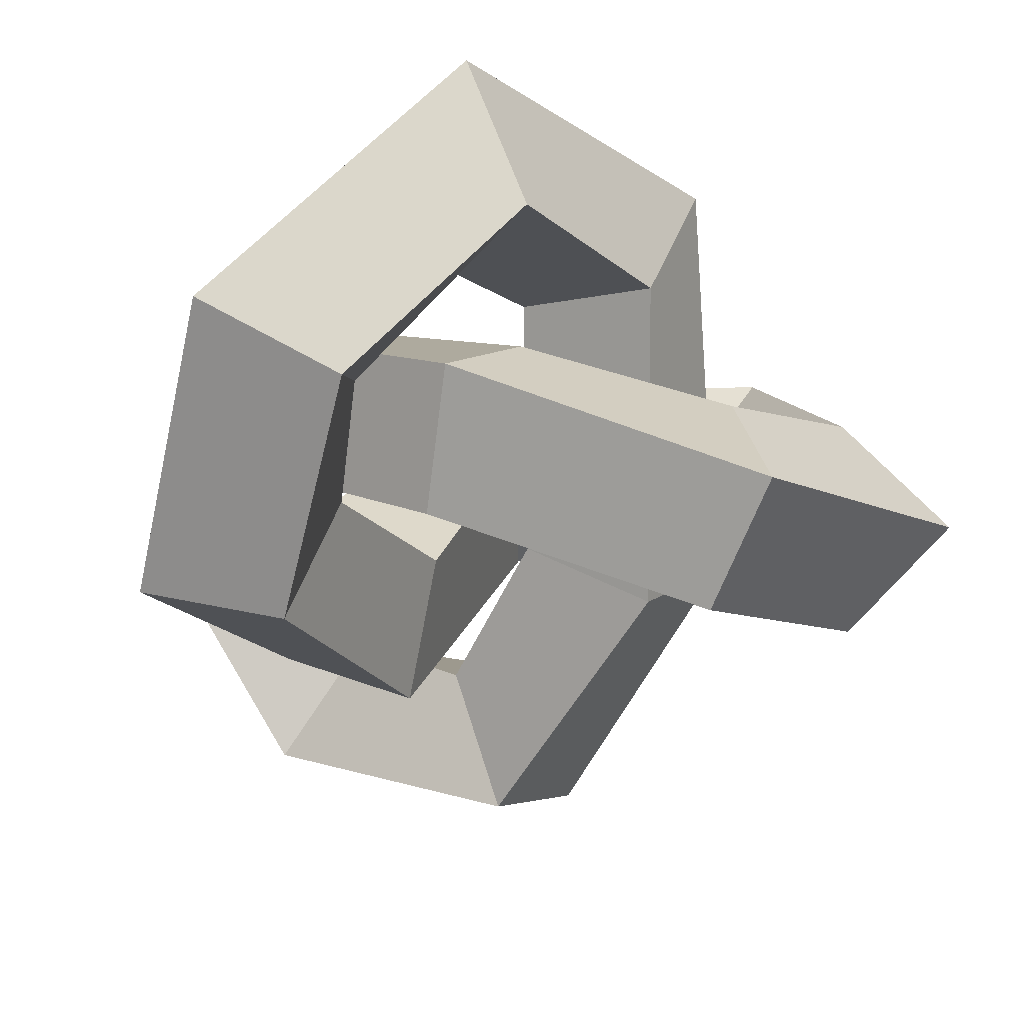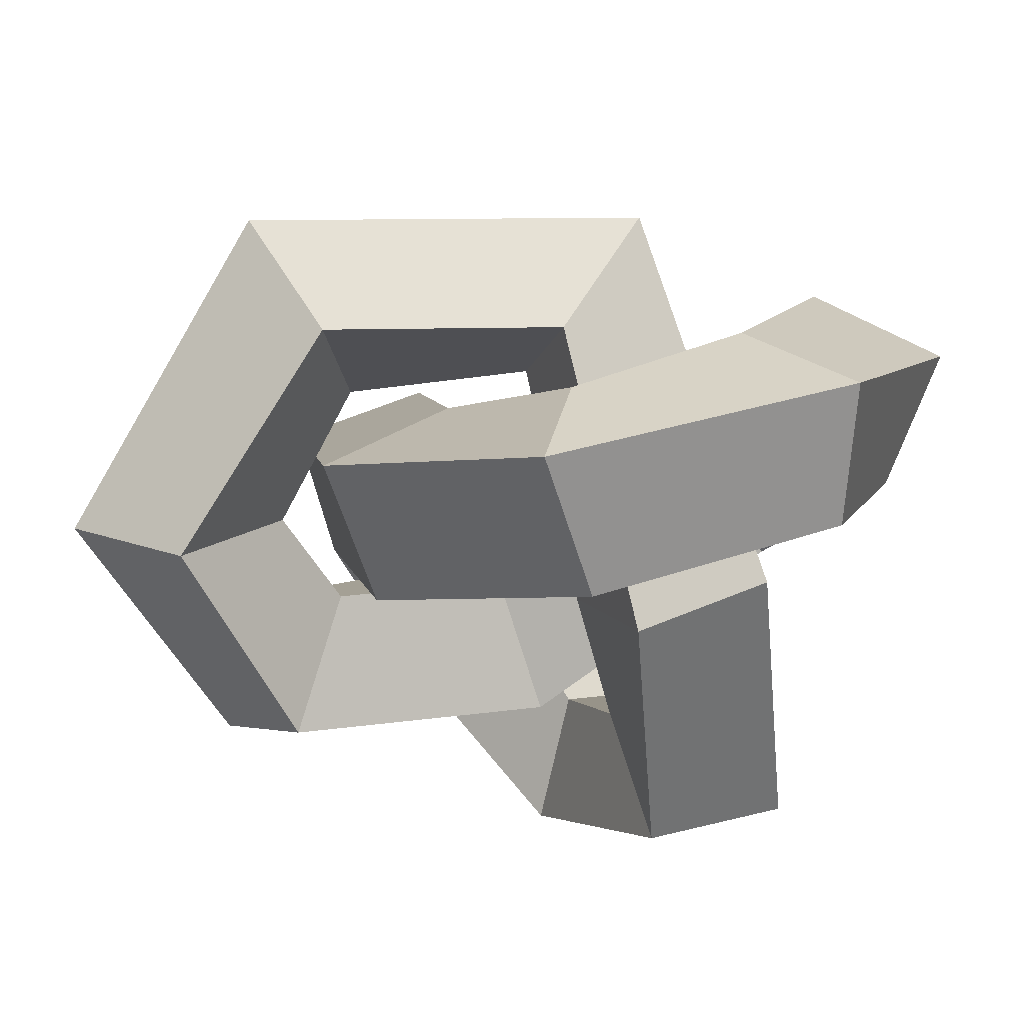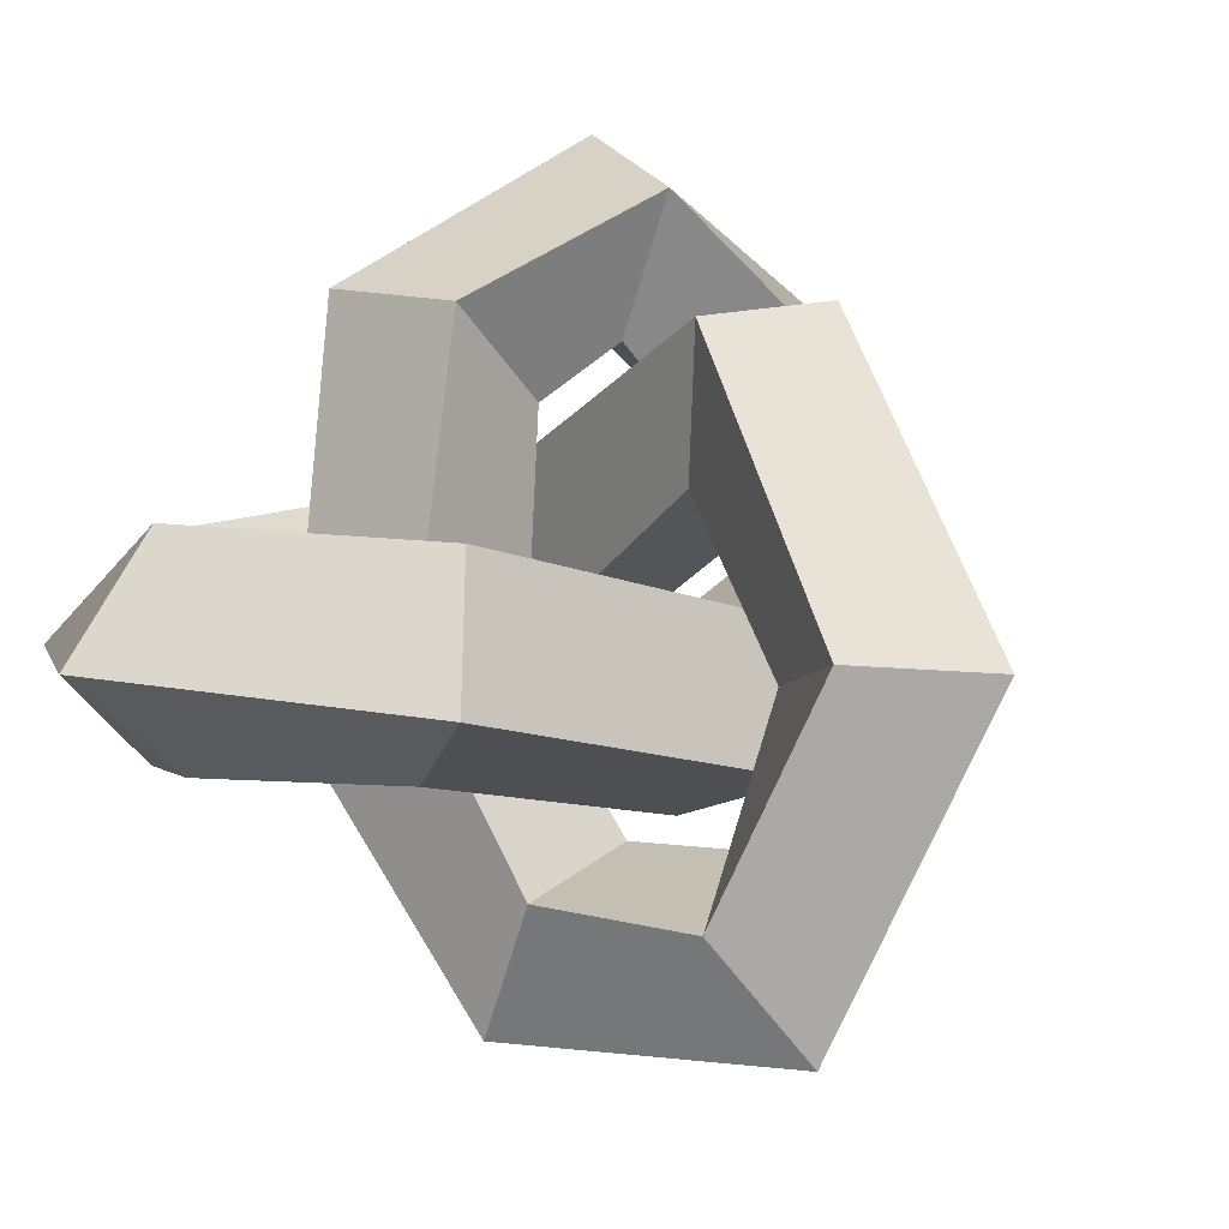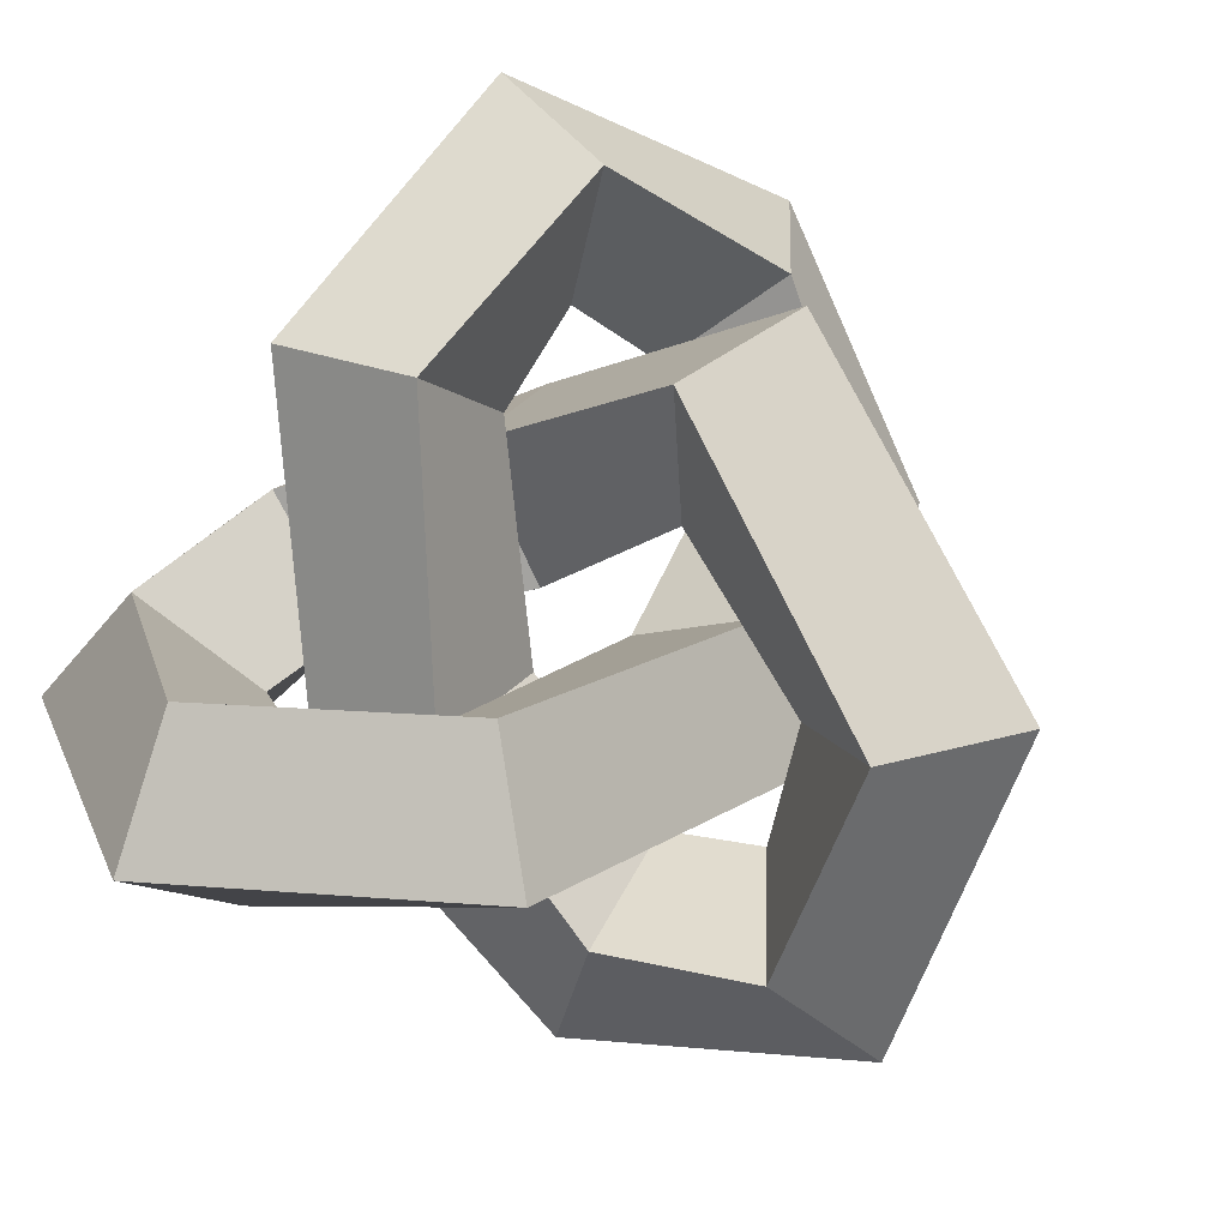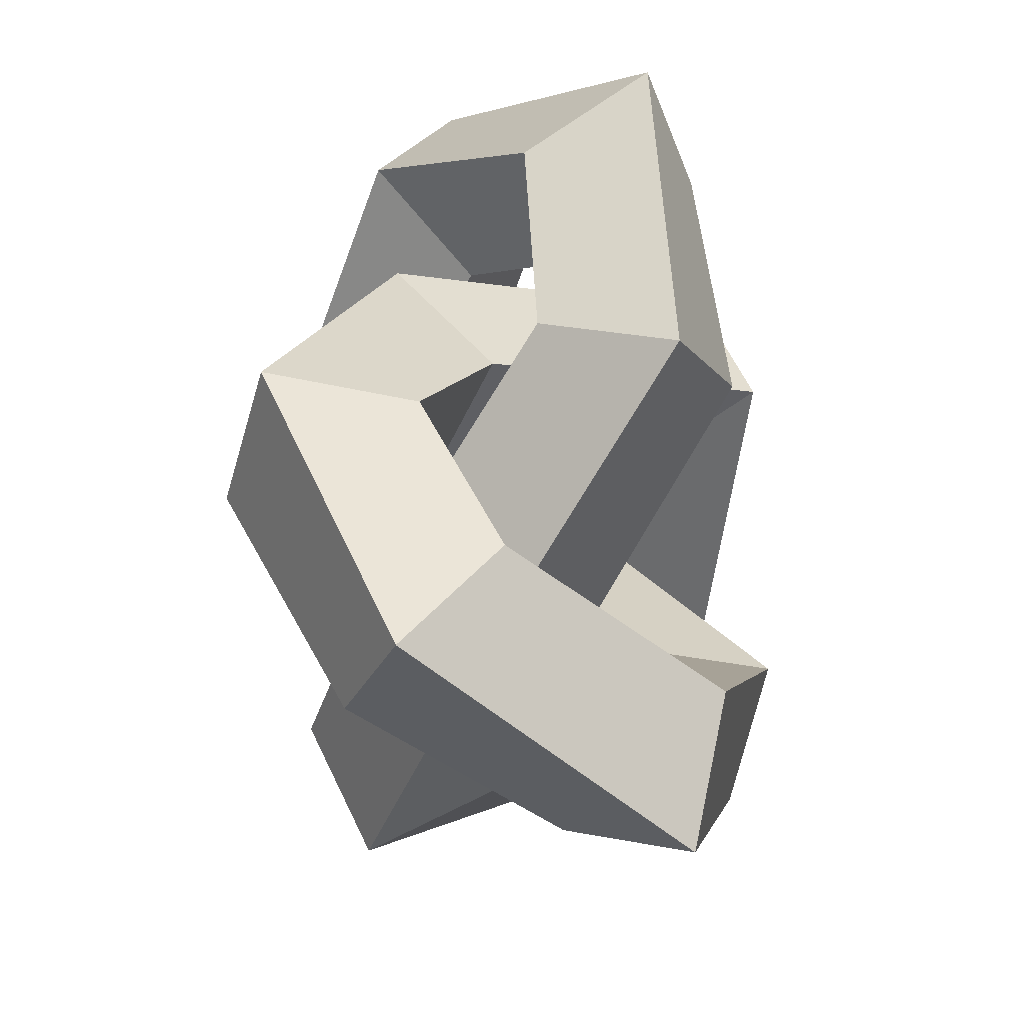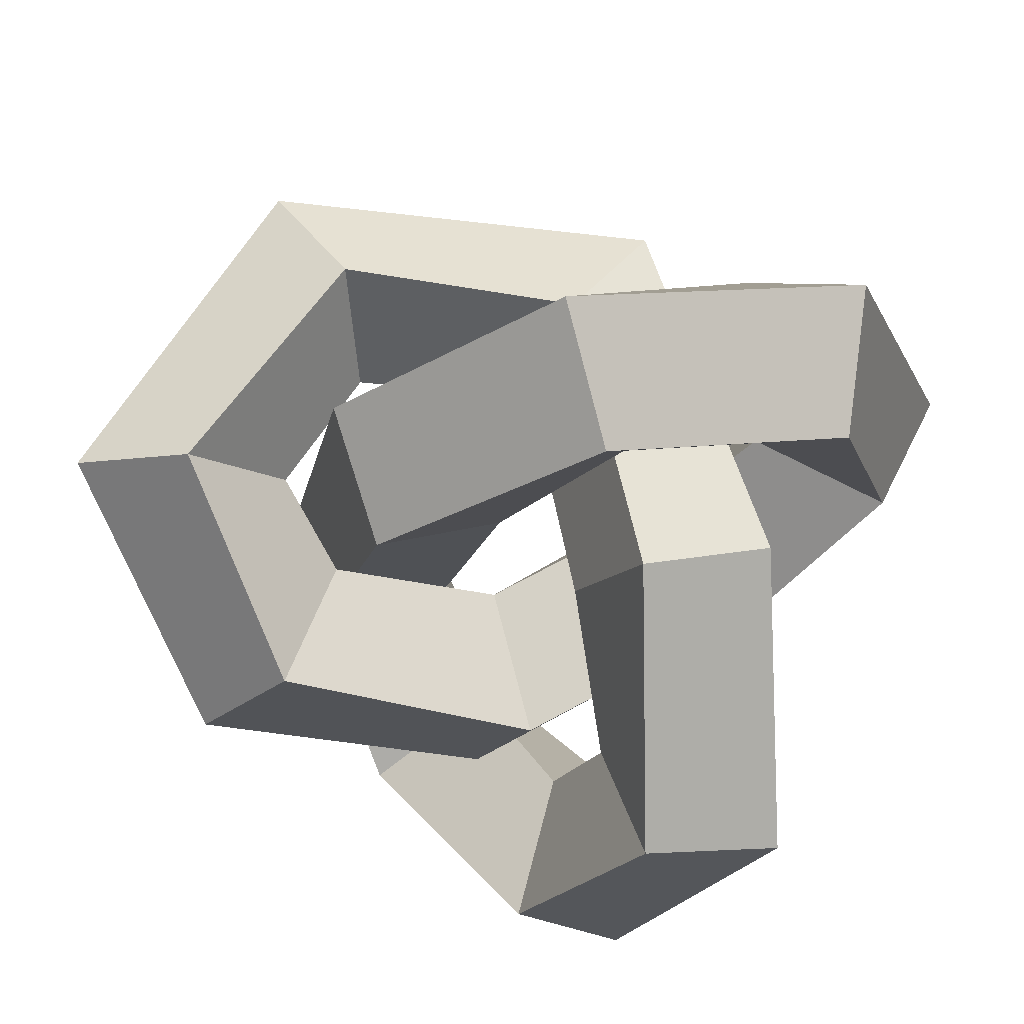
<metadata>
{"format":"obj","ext":"obj","renderer":"f3d","projection":"perspective","resolution":1024,"background":"white","views":[{"elev":-36.8,"azim":161.9,"up":"+Y"},{"elev":-33.8,"azim":-34.4,"up":"+Y"},{"elev":51.7,"azim":-137.2,"up":"+Y"},{"elev":74.9,"azim":-146.9,"up":"+Y"},{"elev":-26.6,"azim":91.5,"up":"+Z"},{"elev":-60.0,"azim":-38.0,"up":"+Y"}]}
</metadata>
<code>
o TorusKnot
v -2.635 1.781 -0.1207
v -3.46 1.511 0.8101
v -2.822 0.4397 1.065
v -1.997 0.7092 0.1344
v -0.1061 2.219 1.321
v -0.5041 1.81 2.458
v -0.9477 0.7455 1.92
v -0.5498 1.154 0.7827
v 1.365 -0.1157 0.8027
v 1.305 -0.953 1.759
v 0.3063 -1.515 1.206
v 0.3656 -0.6775 0.2492
v 2.563 -0.6498 -0.2322
v 2.961 -1.857 -0.1742
v 1.877 -2.241 -0.7192
v 1.479 -1.034 -0.7772
v 2.799 0.03259 -1.611
v 3.125 -0.7462 -2.564
v 1.944 -1.222 -2.578
v 1.618 -0.4434 -1.626
v 1.631 1.729 -2.34
v 1.287 1.463 -3.536
v 0.6436 0.445 -3.125
v 0.9883 0.7101 -1.929
v -0.4033 2.251 -1.298
v -1.232 1.923 -2.206
v -0.7662 0.7381 -2.203
v 0.06243 1.066 -1.295
v -1.335 0.458 0.7085
v -2.275 -0.2429 0.2119
v -1.418 -1.062 -0.2523
v -0.4788 -0.361 0.2443
v -1.165 -0.2339 2.318
v -1.689 -1.34 2.665
v -0.7837 -1.969 2.029
v -0.2589 -0.8629 1.682
v -0.03343 0.2837 3.166
v 0.4484 -0.5465 4.002
v 1.014 -1.175 3.051
v 0.5324 -0.3453 2.215
v 1.324 1.639 2.639
v 2.476 1.232 2.996
v 2.321 0.1793 2.297
v 1.169 0.586 1.94
v 1.478 1.905 0.4822
v 2.629 1.413 0.2555
v 2.228 0.2802 0.6747
v 1.076 0.7721 0.9014
v 0.1294 0.4971 -1.413
v 0.9472 -0.3286 -1.932
v 0.7922 -1.107 -0.9371
v -0.0256 -0.2816 -0.4181
v -1.547 -0.1759 -1.978
v -1.598 -1.321 -2.532
v -1.497 -1.877 -1.391
v -1.446 -0.732 -0.8375
v -2.792 0.2428 -1.543
v -3.783 -0.5495 -1.44
v -3.209 -1.141 -0.47
v -2.218 -0.3485 -0.5733
f 1 5 8 4
f 2 6 5 1
f 3 7 6 2
f 4 8 7 3
f 5 9 12 8
f 6 10 9 5
f 7 11 10 6
f 8 12 11 7
f 9 13 16 12
f 10 14 13 9
f 11 15 14 10
f 12 16 15 11
f 13 17 20 16
f 14 18 17 13
f 15 19 18 14
f 16 20 19 15
f 17 21 24 20
f 18 22 21 17
f 19 23 22 18
f 20 24 23 19
f 21 25 28 24
f 22 26 25 21
f 23 27 26 22
f 24 28 27 23
f 25 29 32 28
f 26 30 29 25
f 27 31 30 26
f 28 32 31 27
f 29 33 36 32
f 30 34 33 29
f 31 35 34 30
f 32 36 35 31
f 33 37 40 36
f 34 38 37 33
f 35 39 38 34
f 36 40 39 35
f 37 41 44 40
f 38 42 41 37
f 39 43 42 38
f 40 44 43 39
f 41 45 48 44
f 42 46 45 41
f 43 47 46 42
f 44 48 47 43
f 45 49 52 48
f 46 50 49 45
f 47 51 50 46
f 48 52 51 47
f 49 53 56 52
f 50 54 53 49
f 51 55 54 50
f 52 56 55 51
f 53 57 60 56
f 54 58 57 53
f 55 59 58 54
f 56 60 59 55
f 57 1 4 60
f 58 2 1 57
f 59 3 2 58
f 60 4 3 59

</code>
